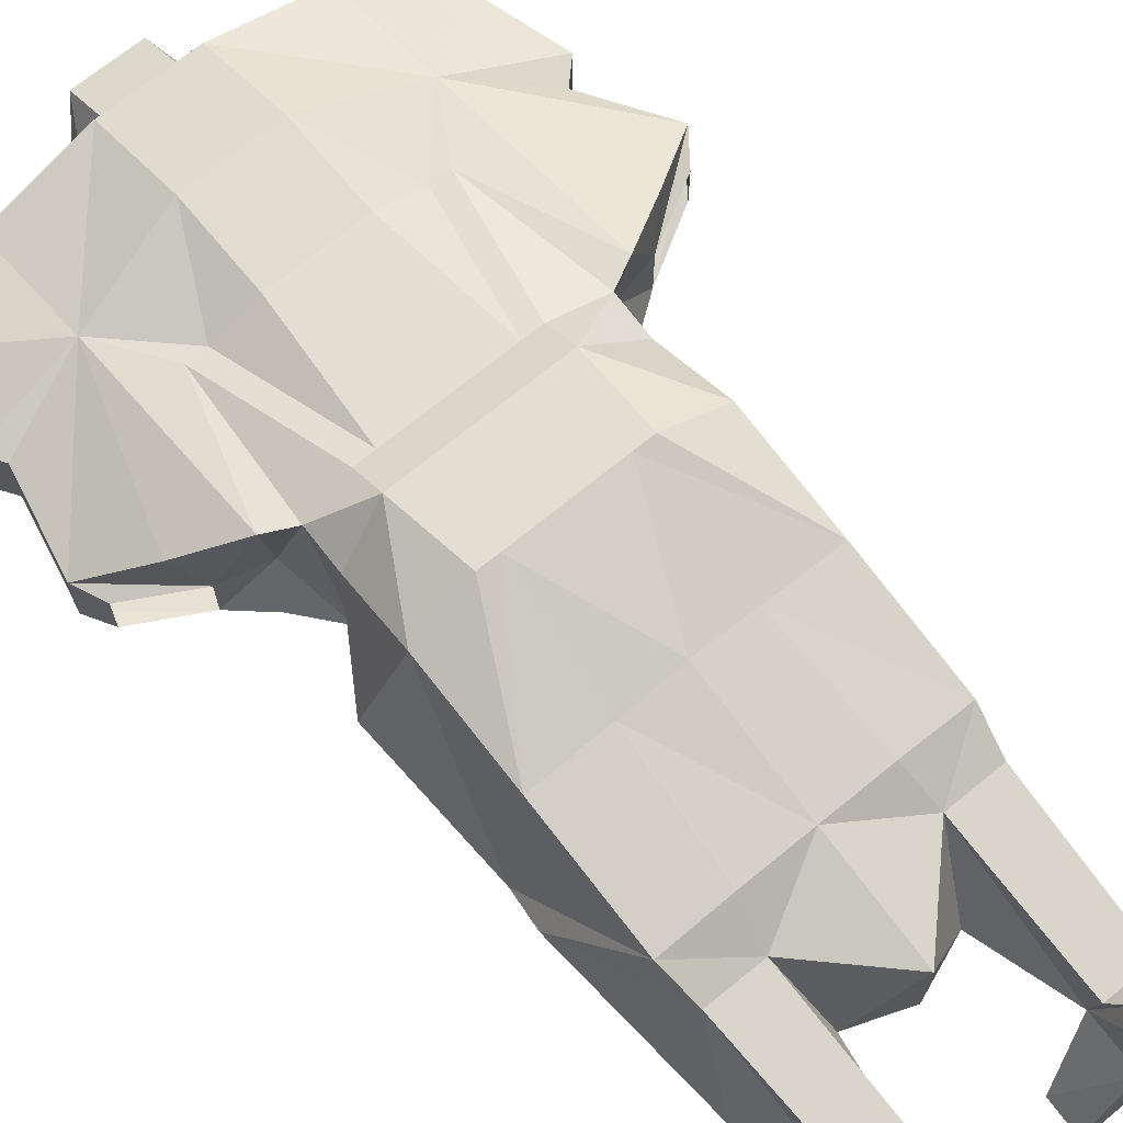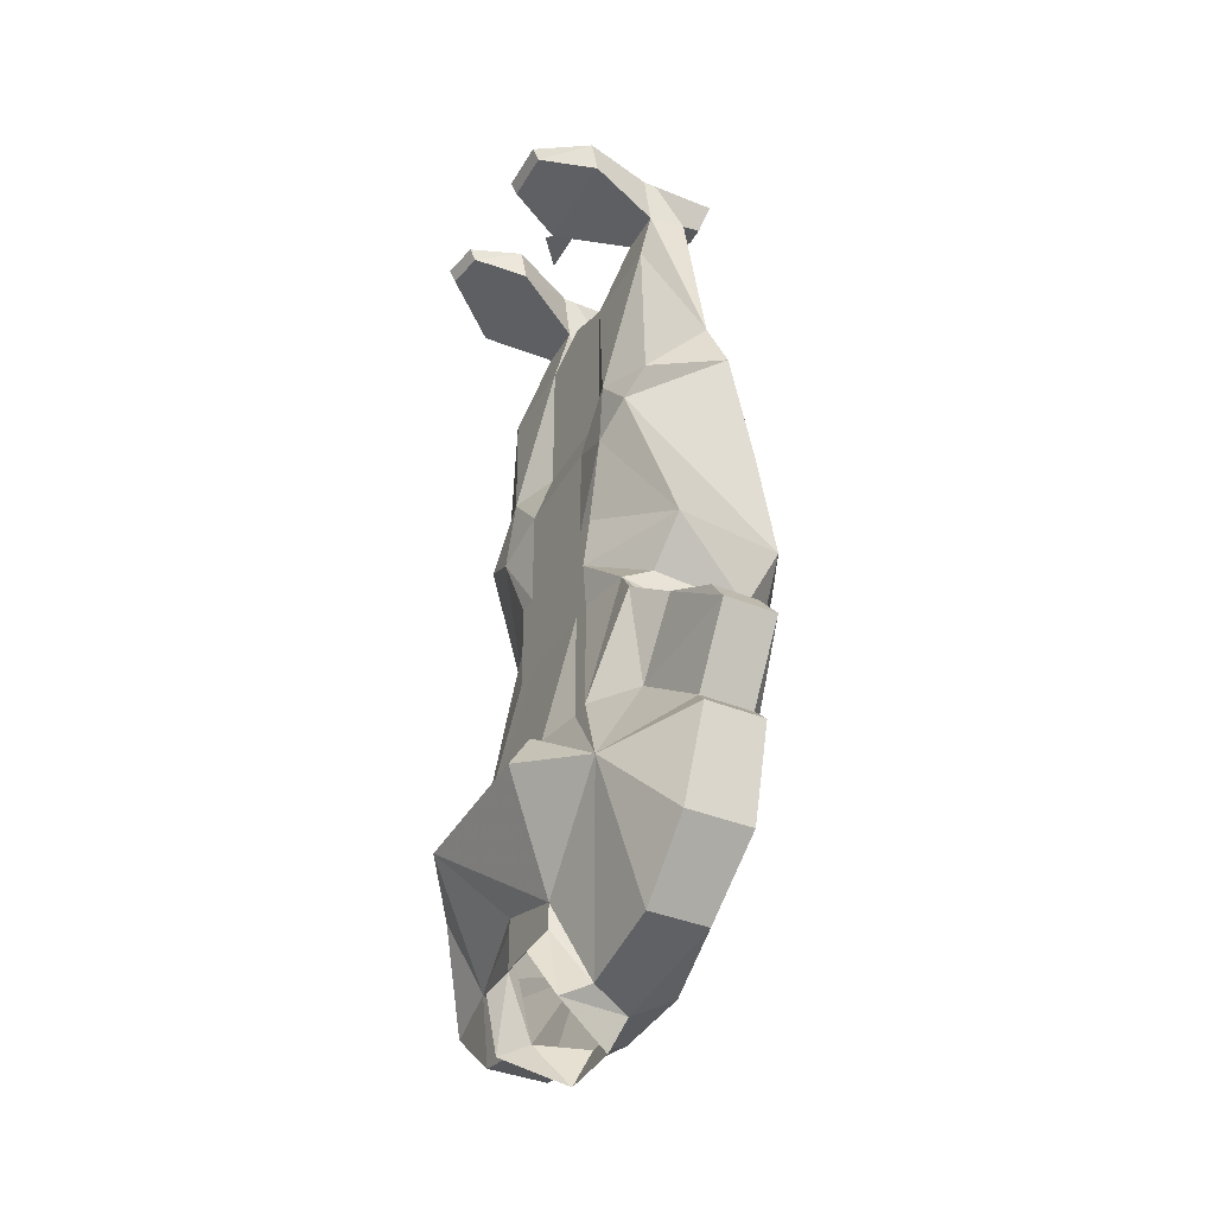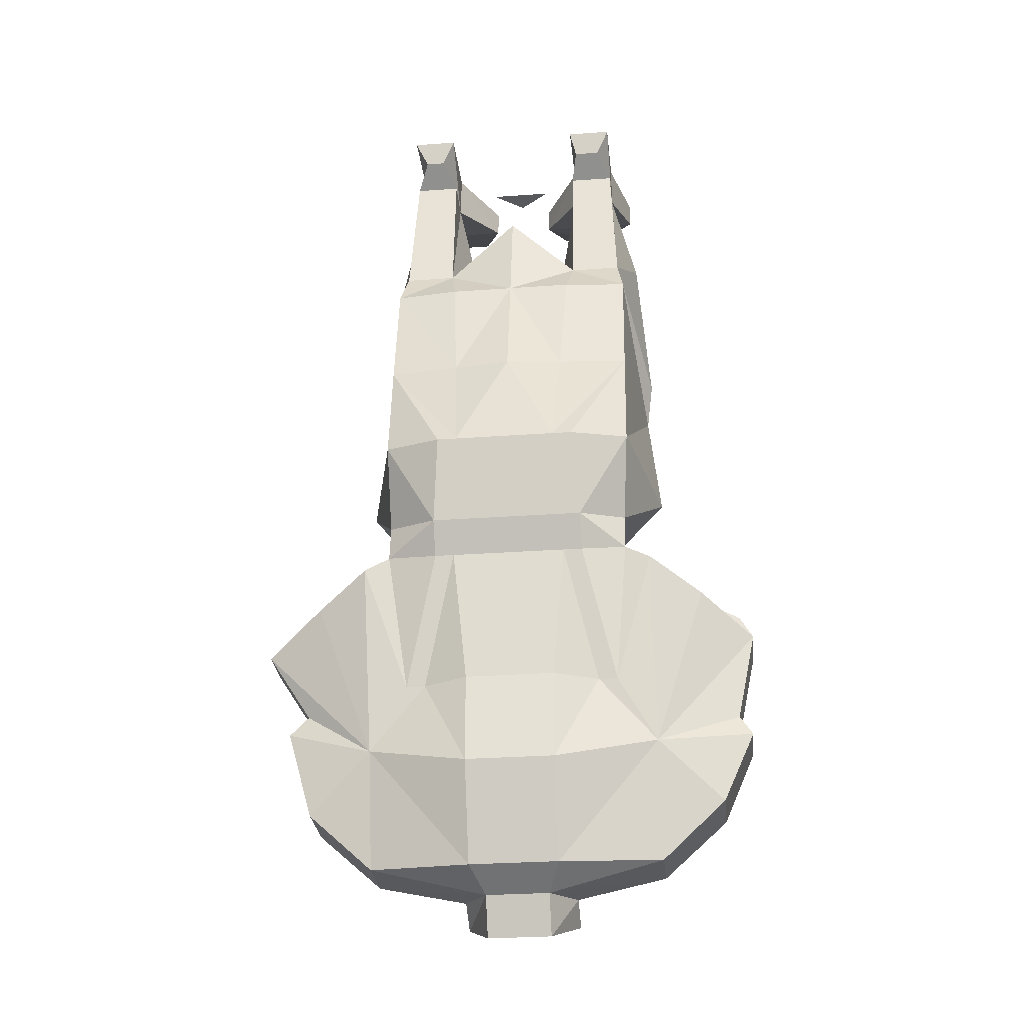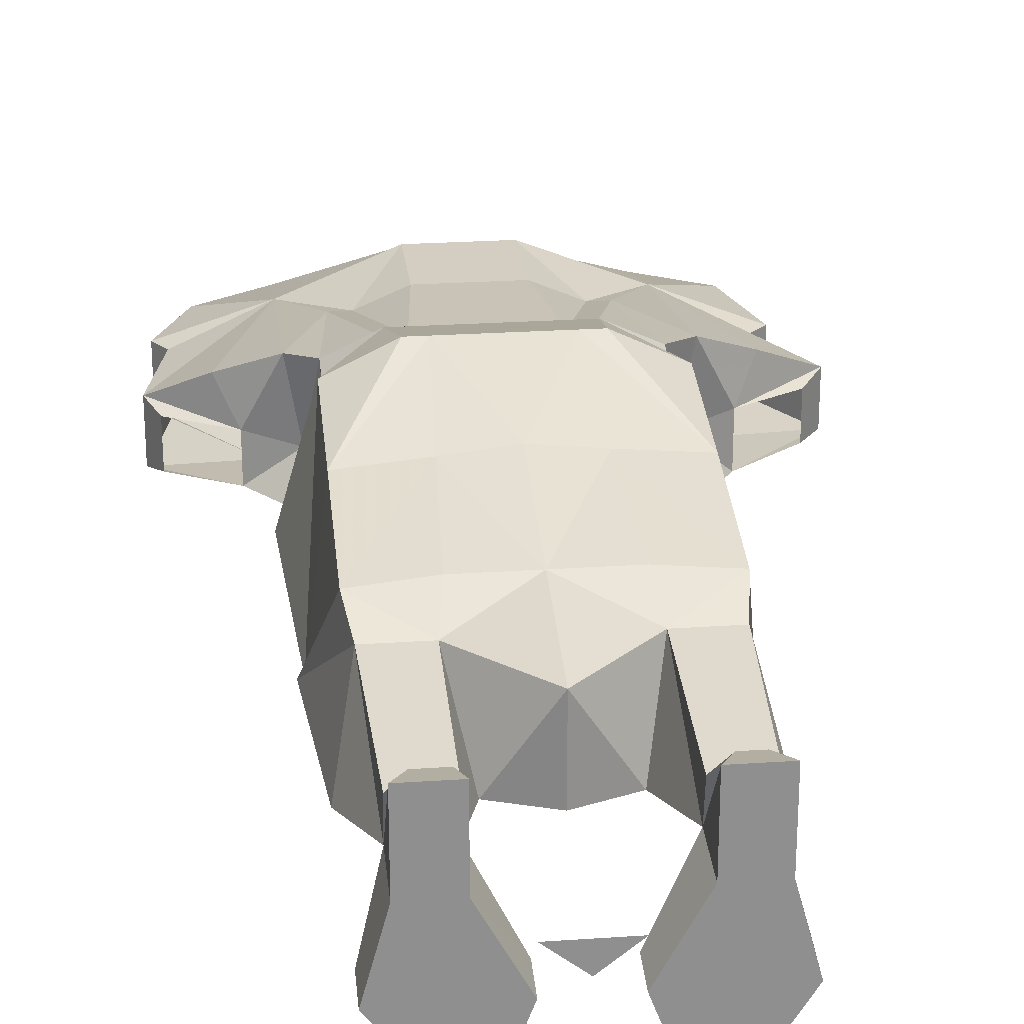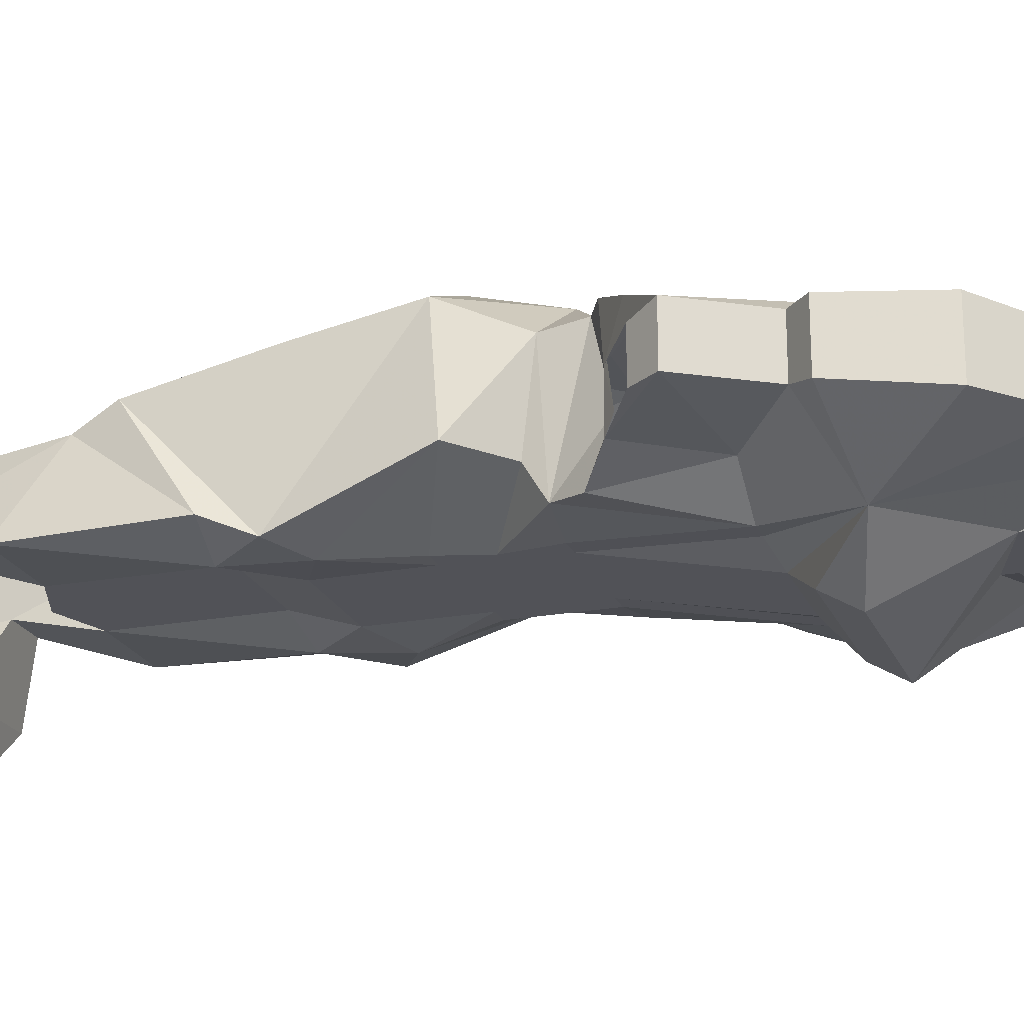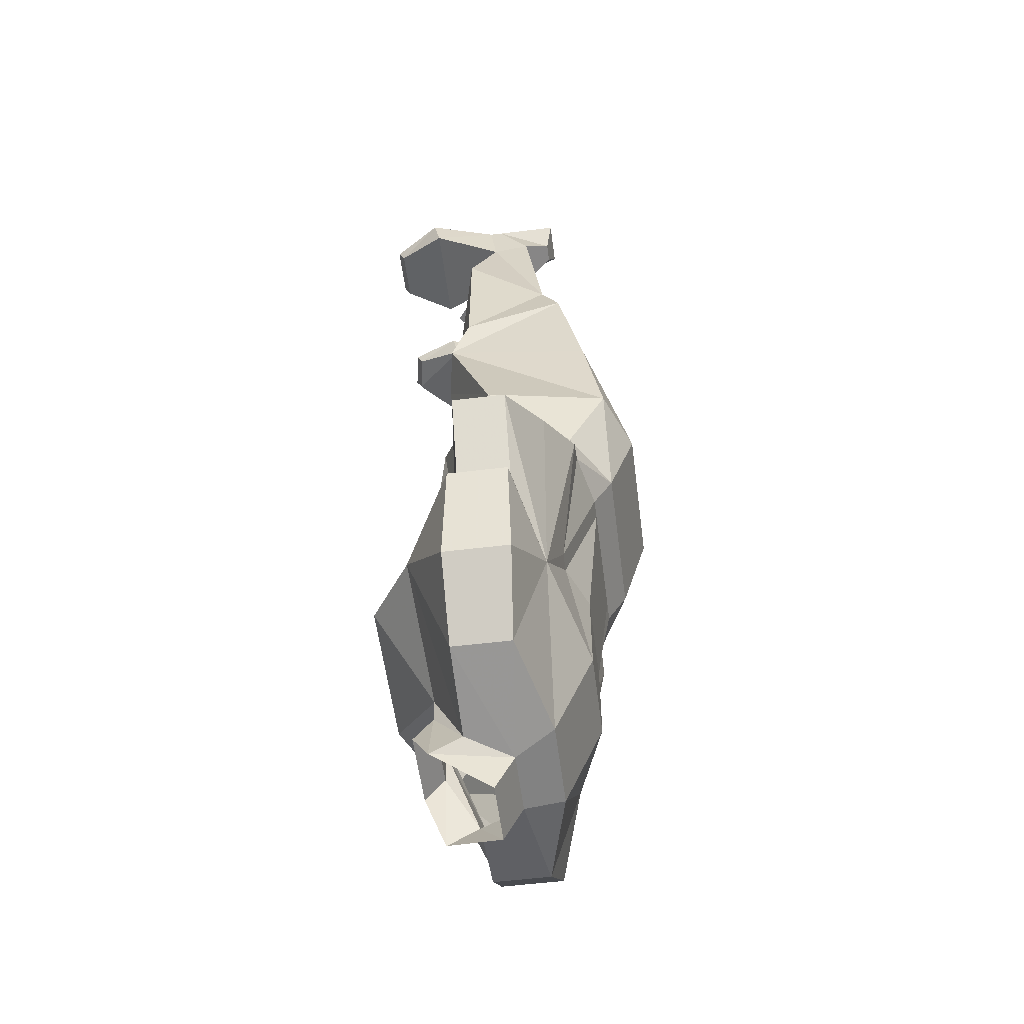
<metadata>
{"format":"obj","ext":"obj","renderer":"f3d","projection":"perspective","resolution":1024,"background":"white","views":[{"elev":69.6,"azim":140.6,"up":"+Z"},{"elev":-38.7,"azim":-117.1,"up":"+Y"},{"elev":-29.4,"azim":6.1,"up":"+Y"},{"elev":25.0,"azim":173.7,"up":"+Z"},{"elev":-21.5,"azim":-71.6,"up":"+Z"},{"elev":-56.0,"azim":-82.7,"up":"+Y"}]}
</metadata>
<code>
v -0.1797 -0.9297 -0.2031
v -0.2578 -1.023 -0.1484
v -0.2891 -0.9141 -0.1406
v -0.2656 -0.8906 -0.1328
v -0.1797 -0.8281 -0.1484
v -0.125 -0.8281 -0.1875
v -0.1016 -0.8281 -0.1875
v -0.05469 -0.8359 -0.2031
v -0.09375 -0.8672 -0.2344
v -0.09375 -0.9062 -0.2578
v -0.04688 -1.023 -0.1875
v -0.07031 -1.117 -0.1484
v -0.1797 -1.094 -0.1484
v -0.1797 -1.094 -0.07812
v -0.2578 -1.023 -0.07031
v -0.2891 -0.9141 -0.07031
v -0.2656 -0.8906 -0.07031
v -0.3203 -0.8047 -0.07031
v -0.3203 -0.8047 -0.1328
v -0.2266 -0.7344 -0.1406
v -0.1797 -0.7031 -0.1641
v -0.1484 -0.6641 -0.1562
v -0.07812 -0.6562 -0.1641
v -0.05469 -0.6562 -0.1641
v 0.0625 -0.6562 -0.1641
v 0.05469 -0.8359 -0.2031
v 0.09375 -0.8672 -0.2344
v 0.09375 -0.9062 -0.2578
v 0.04688 -0.9922 -0.1875
v 0.04688 -1.008 -0.1875
v 0.04688 -1.055 -0.1875
v -0.04688 -1.055 -0.1875
v -0.07031 -1.141 -0.1875
v -0.03906 -1.125 -0.09375
v -0.05469 -1.102 -0.04688
v -0.1797 -0.9531 -0.03906
v -0.25 -0.7578 -0.03125
v -0.2266 -0.7344 -0.07812
v -0.2969 -0.7734 -0.07812
v -0.2969 -0.7734 -0.1328
v 0.07031 -1.117 -0.1484
v 0.1797 -1.008 -0.1562
v 0.1797 -1.094 -0.1484
v 0.03906 -1.125 -0.09375
v 0.03906 -1.172 -0.1172
v 0.07031 -1.141 -0.1875
v 0.04688 -1.086 -0.2109
v -0.04688 -1.086 -0.2109
v -0.05469 -0.875 0
v -0.05469 -0.9844 0
v 0.05469 -0.9844 0
v 0.05469 -0.875 0
v -0.07031 -0.7109 0.01562
v -0.1094 -0.875 -0.02344
v 0.05469 -1.102 -0.04688
v 0.1797 -0.9531 -0.03906
v 0.1094 -0.875 -0.02344
v 0.07031 -0.7109 0.01562
v -0.07031 -0.6719 0.03906
v -0.09375 -0.6719 0.03906
v -0.09375 -0.7109 0.01562
v -0.1328 -0.875 -0.02344
v -0.1875 -0.7188 0
v -0.1719 -0.7266 -0.09375
v -0.1562 -0.7031 0
v -0.1562 -0.6562 -0.007812
v -0.1484 -0.6406 -0.1172
v -0.07031 -0.5938 -0.1641
v -0.04688 -0.5938 -0.1641
v 0 -0.5625 -0.1641
v 0.0625 -0.6094 -0.1641
v 0.08594 -0.6094 -0.1641
v 0.08594 -0.6562 -0.1641
v 0.1016 -0.8281 -0.1875
v 0.1797 -0.9297 -0.2031
v 0.1797 -1.094 -0.07812
v 0.2578 -1.023 -0.07031
v 0.2969 -0.9375 -0.07031
v 0.2812 -0.9141 -0.07031
v 0.3047 -0.8047 -0.07031
v 0.2422 -0.7578 -0.03125
v 0.1797 -0.7188 0
v 0.1328 -0.875 -0.02344
v 0.07031 -0.6719 0.03906
v 0.0625 -0.5703 0.07031
v -0.0625 -0.5703 0.07031
v -0.08594 -0.5703 0.07031
v -0.1562 -0.5625 0.03906
v 0.09375 -0.7109 0.01562
v 0.09375 -0.6719 0.03906
v 0.08594 -0.5703 0.07031
v 0.1562 -0.4297 0.01562
v 0.07031 -0.4297 0.02344
v 0 -0.4297 0.03125
v -0.07031 -0.4297 0.02344
v -0.1562 -0.4297 0.01562
v -0.1719 -0.4219 -0.1641
v -0.1953 -0.5859 -0.1094
v -0.08594 -0.5391 -0.1641
v -0.0625 -0.5391 -0.1641
v 0.0625 -0.5469 -0.1641
v 0.08594 -0.5469 -0.1641
v 0.1953 -0.5859 -0.1094
v 0.1406 -0.6406 -0.1172
v 0.1406 -0.6641 -0.1562
v 0.125 -0.8281 -0.1875
v 0.1797 -0.8281 -0.1484
v 0.3047 -0.8047 -0.1406
v 0.2812 -0.9141 -0.1406
v 0.2969 -0.9375 -0.1406
v 0.2578 -1.023 -0.1484
v -0.03906 -1.172 -0.1172
v 0.2891 -0.7734 -0.07812
v 0.2188 -0.7344 -0.07812
v 0.1641 -0.7266 -0.09375
v 0.1484 -0.7031 0
v 0 0 -0.1875
v -0.03906 0 -0.1562
v 0.03906 0 -0.1562
v 0.0625 -0.1719 -0.1406
v 0.1172 -0.3594 -0.1641
v 0.0625 -0.3516 -0.1406
v 0 -0.1484 -0.1406
v 0 -0.1484 -0.03906
v 0.08594 -0.2344 -0.03906
v 0.08594 -0.0625 -0.1094
v 0.1719 -0.1719 -0.1406
v 0.1875 -0.375 -0.1406
v 0.1797 -0.4219 -0.1641
v 0.125 -0.4531 -0.1719
v 0.0625 -0.4219 -0.1641
v -0.0625 -0.3516 -0.1406
v -0.0625 -0.1719 -0.1406
v -0.08594 -0.2344 -0.03906
v 0 -0.2812 -0.007812
v 0.07812 -0.2812 -0.007812
v 0.1562 -0.2812 -0.01562
v 0.1484 -0.2344 -0.03906
v 0.1406 -0.05469 -0.0625
v 0.08594 -0.05469 -0.0625
v 0.08594 0 -0.1016
v 0.08594 0 -0.1172
v 0.03906 -0.03906 -0.1953
v 0.1641 -0.03906 -0.1953
v 0.1406 -0.0625 -0.1094
v 0.1562 -0.5625 0.03906
v -0.0625 -0.4219 -0.1641
v -0.1172 -0.3594 -0.1641
v -0.1719 -0.1719 -0.1406
v -0.08594 -0.0625 -0.1094
v -0.08594 -0.05469 -0.0625
v -0.1406 -0.05469 -0.0625
v -0.1484 -0.2344 -0.03906
v -0.1562 -0.2812 -0.01562
v -0.07812 -0.2812 -0.007812
v 0.125 -0.03125 -0.03125
v 0.09375 -0.03125 -0.03125
v 0.08594 0 -0.02344
v 0.1406 0 -0.1016
v 0.1406 0 -0.1172
v 0.1641 0 -0.2031
v 0.03906 0 -0.2031
v 0.0625 -0.01562 -0.2578
v 0.1094 -0.01562 -0.2656
v 0.1406 0 -0.02344
v 0.1094 0 -0.2734
v 0.0625 0 -0.2656
v -0.125 0 -0.2656
v -0.1641 0 -0.2031
v -0.03906 0 -0.2031
v -0.0625 0 -0.2656
v -0.125 -0.01562 -0.2578
v -0.1641 -0.03906 -0.1953
v -0.1406 0 -0.1172
v -0.08594 0 -0.1172
v -0.03906 -0.03906 -0.1953
v -0.0625 -0.01562 -0.2578
v -0.1406 -0.0625 -0.1094
v -0.1406 0 -0.1016
v -0.08594 0 -0.1016
v -0.125 -0.03125 -0.03125
v -0.1406 0 -0.02344
v -0.08594 0 -0.02344
v -0.1016 -0.03125 -0.03125
v -0.125 -0.4531 -0.1719
v -0.1797 -0.3672 -0.1406
v 0.1484 -0.6562 -0.007812
v 0.2891 -0.7734 -0.1328
v 0.2188 -0.7344 -0.1328
v 0.1797 -0.7031 -0.1406
f 1 2 3
f 1 7 8
f 1 10 11
f 1 11 12
f 1 12 13
f 1 13 2
f 7 24 8
f 8 24 25
f 8 25 26
f 10 28 11
f 11 28 29
f 41 30 42
f 41 42 43
f 49 50 51
f 49 51 52
f 49 52 53
f 49 53 54
f 49 54 50
f 50 54 36
f 50 36 35
f 50 35 55
f 50 55 51
f 51 55 56
f 51 56 57
f 51 57 52
f 52 57 58
f 52 58 53
f 53 58 59
f 24 69 70
f 24 70 25
f 25 70 71
f 25 74 26
f 26 74 75
f 28 75 42
f 28 42 29
f 55 76 56
f 56 76 77
f 56 77 78
f 56 78 79
f 59 84 85
f 59 85 86
f 58 84 59
f 85 92 93
f 85 93 94
f 85 94 86
f 86 94 95
f 86 95 96
f 69 100 70
f 70 100 101
f 70 101 71
f 75 109 110
f 75 110 111
f 75 111 42
f 42 111 43
f 120 121 122
f 120 122 123
f 120 127 121
f 121 127 128
f 121 128 129
f 121 129 130
f 121 130 131
f 121 131 122
f 122 131 132
f 122 132 123
f 123 132 133
f 124 134 135
f 124 135 125
f 125 135 136
f 125 136 137
f 125 137 138
f 127 138 128
f 128 138 137
f 128 137 129
f 129 137 92
f 130 101 131
f 131 101 147
f 131 147 132
f 132 147 148
f 132 148 133
f 133 148 149
f 134 153 154
f 134 154 155
f 134 155 135
f 135 155 95
f 135 95 94
f 135 94 93
f 135 93 136
f 136 93 137
f 137 93 92
f 147 185 148
f 148 185 97
f 148 97 186
f 148 186 149
f 149 186 153
f 153 186 154
f 154 186 97
f 154 97 96
f 154 96 95
f 154 95 155
f 101 100 147
f 147 100 185
f 1 3 4
f 1 8 9
f 1 9 10
f 3 16 17
f 3 17 4
f 8 26 9
f 9 26 27
f 9 27 10
f 10 27 28
f 11 29 30
f 16 36 17
f 26 75 27
f 27 75 28
f 29 42 30
f 120 123 124
f 120 124 125
f 123 133 124
f 124 133 134
f 1 4 5
f 1 5 6
f 4 19 5
f 5 19 20
f 5 20 21
f 5 21 6
f 6 21 22
f 6 22 23
f 17 36 18
f 18 36 37
f 36 62 63
f 36 63 37
f 22 68 23
f 56 80 81
f 56 81 82
f 56 82 83
f 61 65 62
f 62 65 63
f 72 105 73
f 73 105 106
f 75 106 107
f 75 107 108
f 82 116 83
f 83 116 89
f 189 108 107
f 189 107 190
f 190 107 106
f 190 106 105
f 1 6 7
f 6 23 24
f 6 24 7
f 53 59 60
f 53 60 61
f 53 61 54
f 54 61 62
f 54 62 36
f 23 68 69
f 23 69 24
f 25 71 72
f 25 72 73
f 25 73 74
f 56 83 57
f 56 57 56
f 59 86 87
f 59 87 60
f 84 58 89
f 84 89 90
f 84 90 85
f 85 90 91
f 85 91 92
f 86 96 87
f 68 99 100
f 68 100 69
f 71 101 102
f 71 102 72
f 73 106 74
f 74 106 75
f 83 89 58
f 83 58 57
f 130 102 101
f 185 100 99
f 91 92 92
f 106 75 75
f 130 101 130
f 2 13 14
f 2 14 15
f 2 15 16
f 2 16 3
f 12 34 13
f 13 34 14
f 14 34 35
f 14 35 36
f 14 36 15
f 15 36 16
f 41 43 44
f 34 55 35
f 55 34 44
f 55 44 76
f 43 111 76
f 43 76 44
f 76 111 77
f 77 111 78
f 78 111 110
f 78 110 109
f 78 109 79
f 4 17 18
f 4 18 19
f 56 79 80
f 75 108 109
f 79 109 80
f 80 109 108
f 11 30 31
f 11 31 32
f 31 46 47
f 31 47 32
f 32 47 48
f 32 48 33
f 120 125 126
f 120 126 127
f 126 145 127
f 127 145 138
f 133 149 150
f 133 150 134
f 149 178 150
f 178 149 153
f 11 32 12
f 12 32 33
f 12 33 34
f 41 31 30
f 41 44 45
f 41 45 46
f 41 46 31
f 33 112 34
f 125 138 139
f 125 139 140
f 125 140 126
f 126 140 141
f 126 141 142
f 126 142 143
f 134 150 151
f 134 151 152
f 134 152 153
f 145 139 138
f 139 145 156
f 140 157 141
f 141 157 158
f 141 158 159
f 141 159 142
f 142 159 160
f 142 160 161
f 142 161 162
f 142 162 143
f 143 162 163
f 144 164 161
f 144 161 160
f 144 160 145
f 145 160 159
f 145 159 165
f 145 165 156
f 156 165 157
f 157 165 158
f 158 165 159
f 162 161 166
f 162 166 167
f 162 167 163
f 164 166 161
f 168 169 170
f 168 170 171
f 168 172 169
f 169 172 173
f 169 173 174
f 169 174 175
f 169 175 170
f 170 175 176
f 170 176 177
f 170 177 171
f 173 178 174
f 174 178 179
f 174 179 175
f 175 179 180
f 175 180 150
f 175 150 176
f 178 153 152
f 178 152 179
f 179 152 181
f 179 181 182
f 179 182 183
f 179 183 180
f 180 183 150
f 150 183 184
f 150 184 151
f 184 183 182
f 184 182 181
f 18 37 38
f 18 38 39
f 18 39 19
f 19 39 40
f 19 40 20
f 37 63 38
f 38 63 64
f 38 64 20
f 20 64 21
f 21 64 22
f 22 64 65
f 63 65 64
f 80 108 113
f 80 113 114
f 80 114 81
f 81 114 82
f 82 114 115
f 82 115 116
f 188 113 108
f 188 108 189
f 189 190 115
f 189 115 114
f 190 105 115
f 115 105 116
f 22 65 66
f 22 66 67
f 22 67 68
f 60 87 88
f 60 88 66
f 60 66 65
f 60 65 61
f 88 98 66
f 66 98 67
f 67 98 68
f 68 98 99
f 72 102 103
f 72 103 104
f 72 104 105
f 117 118 119
f 116 187 90
f 116 90 89
f 116 105 187
f 187 105 104
f 187 104 103
f 187 103 146
f 187 146 90
f 90 146 91
f 87 96 88
f 88 96 97
f 88 97 98
f 129 92 146
f 129 146 103
f 129 103 130
f 130 103 102
f 185 99 98
f 185 98 97
f 91 146 92
f 34 112 44
f 44 112 45
f 126 143 144
f 126 144 145
f 139 156 140
f 140 156 157
f 143 163 164
f 143 164 144
f 163 167 164
f 164 167 166
f 168 171 172
f 171 177 172
f 172 177 176
f 172 176 173
f 173 176 150
f 173 150 178
f 151 184 181
f 151 181 152

</code>
